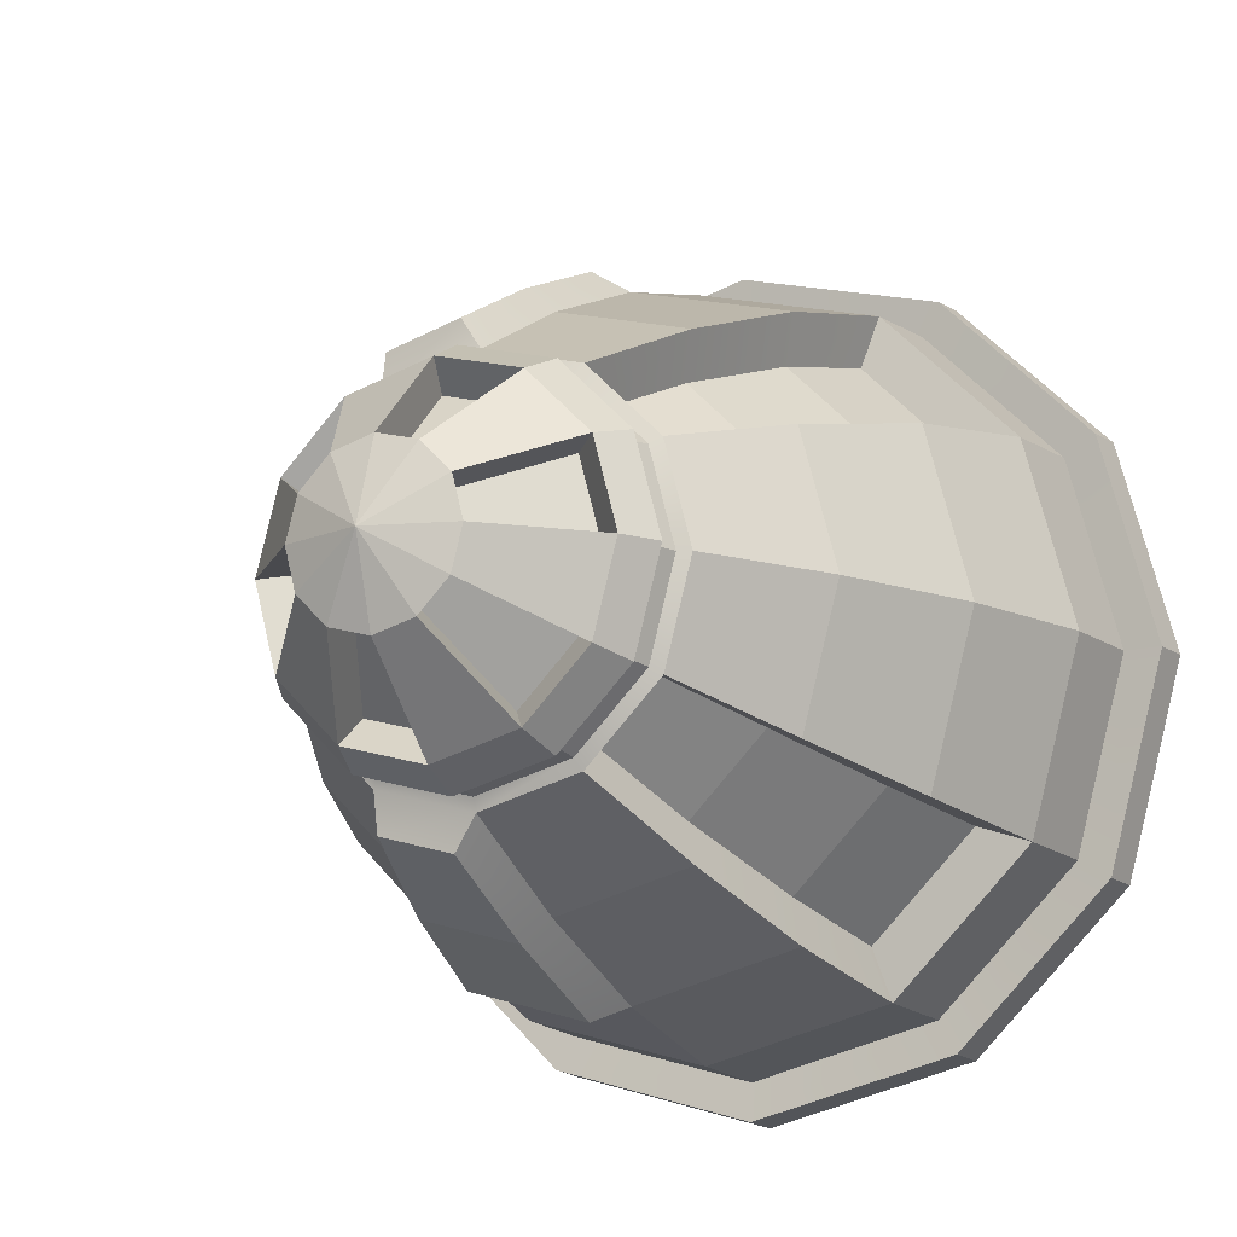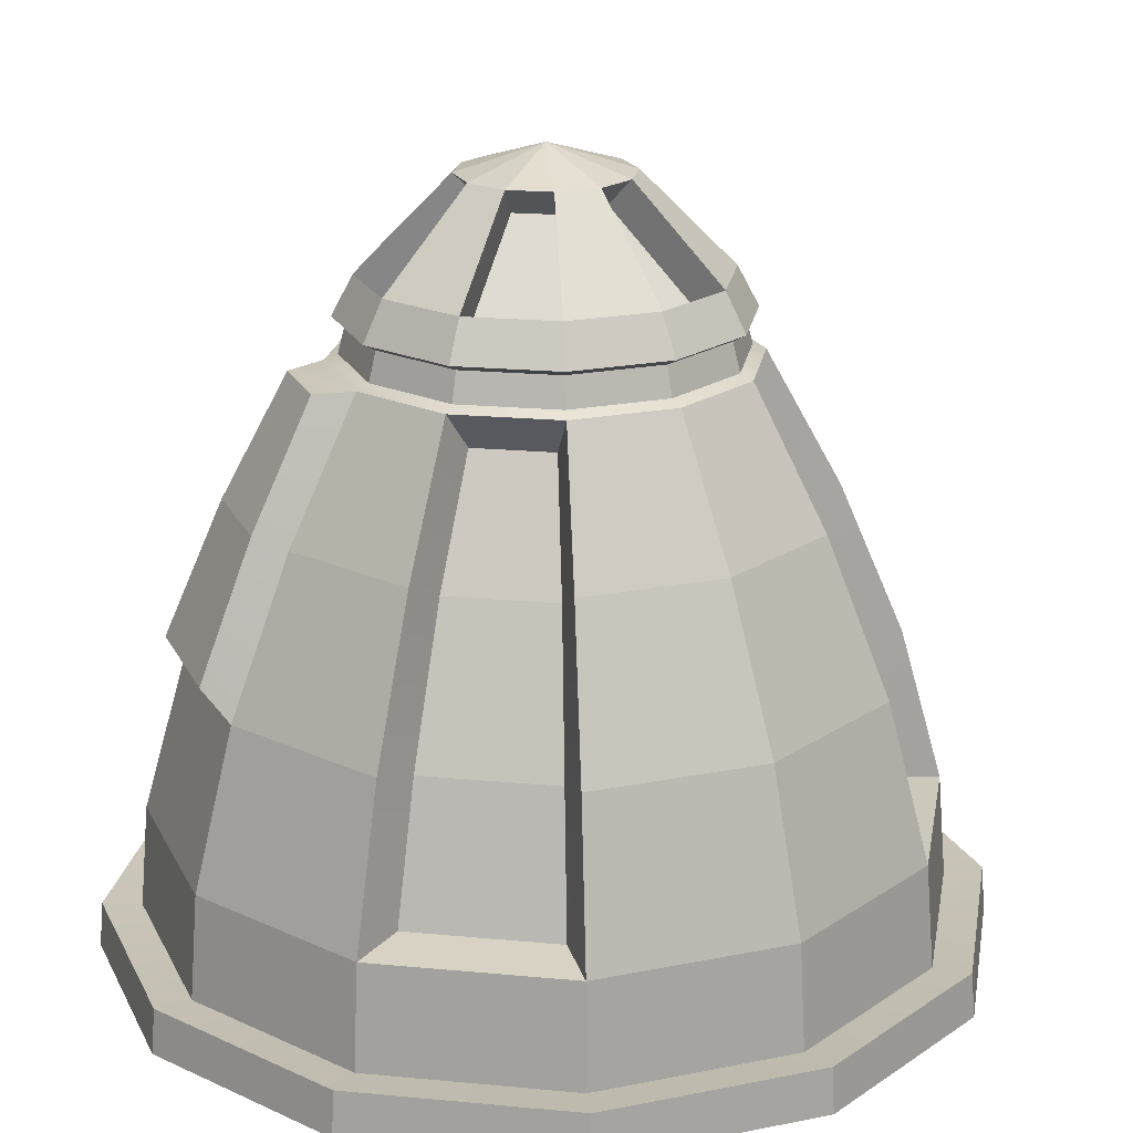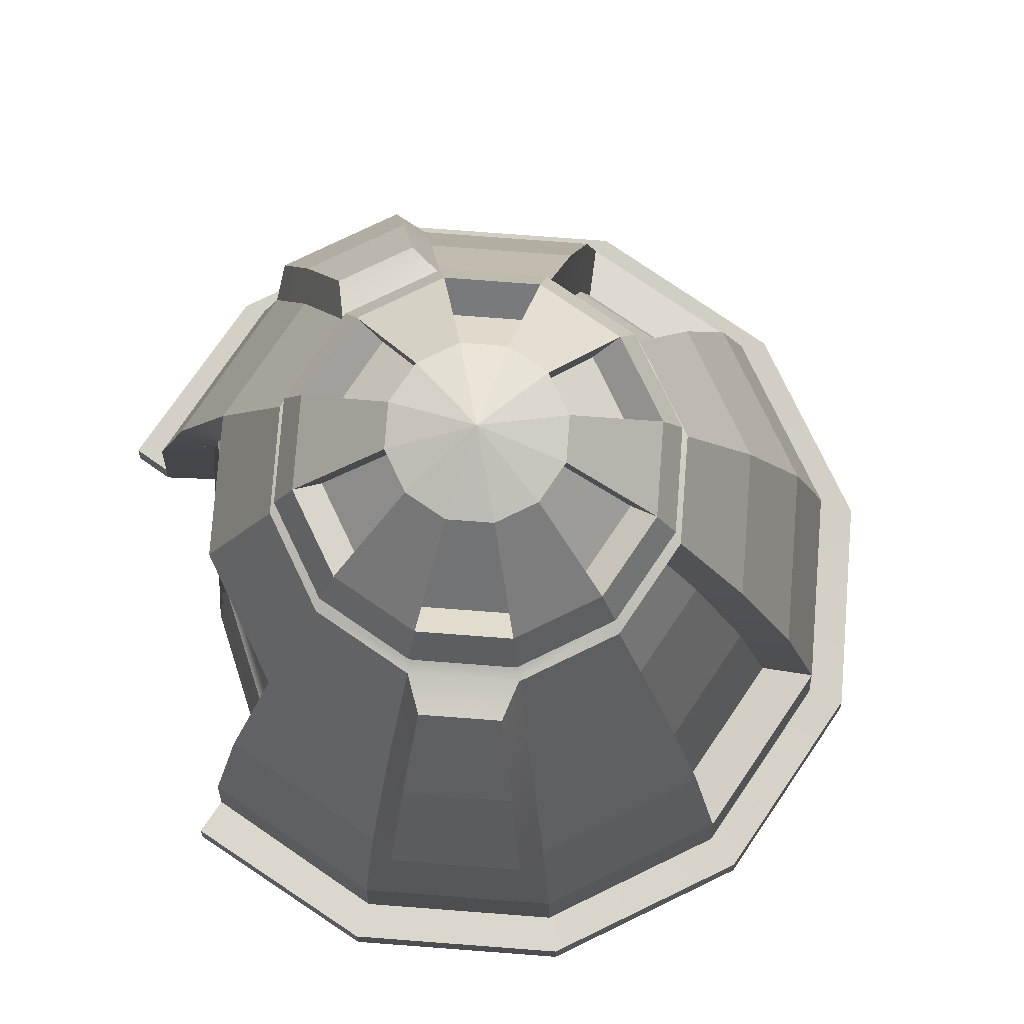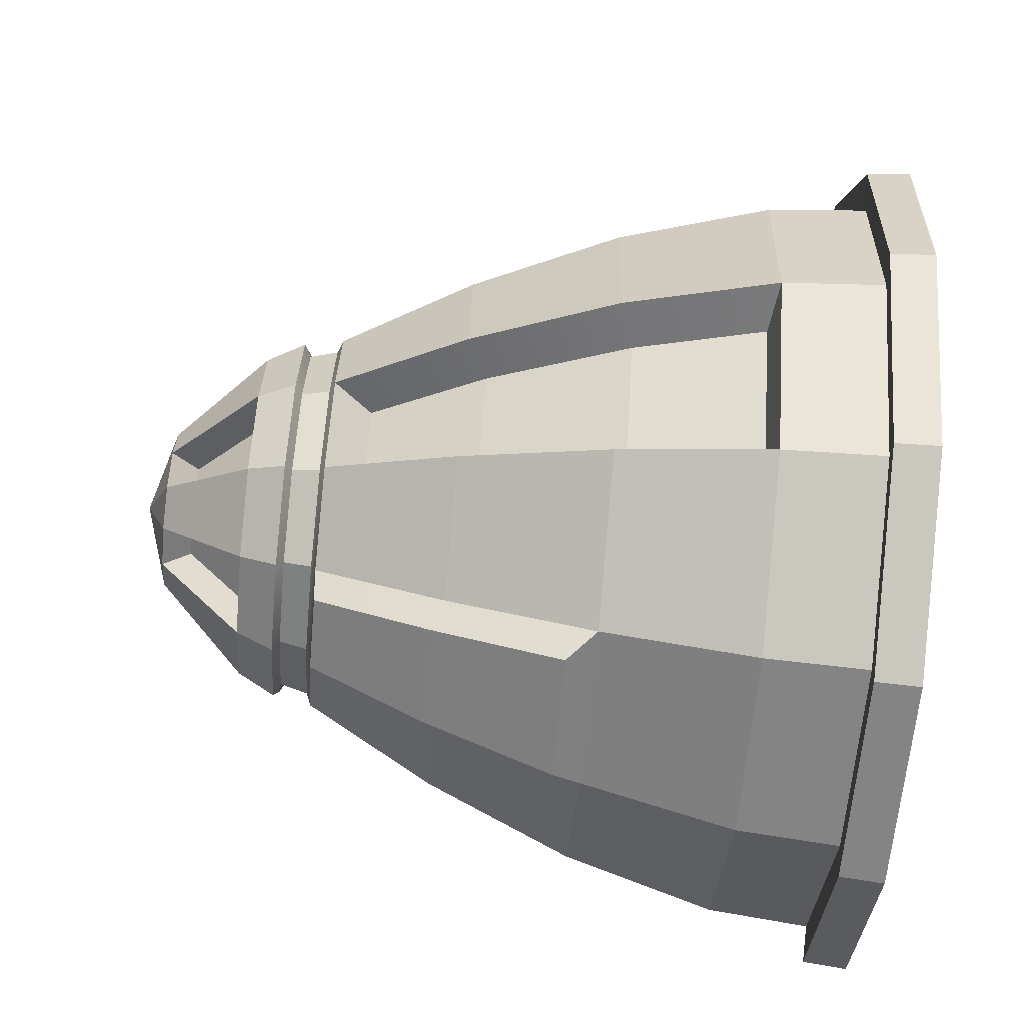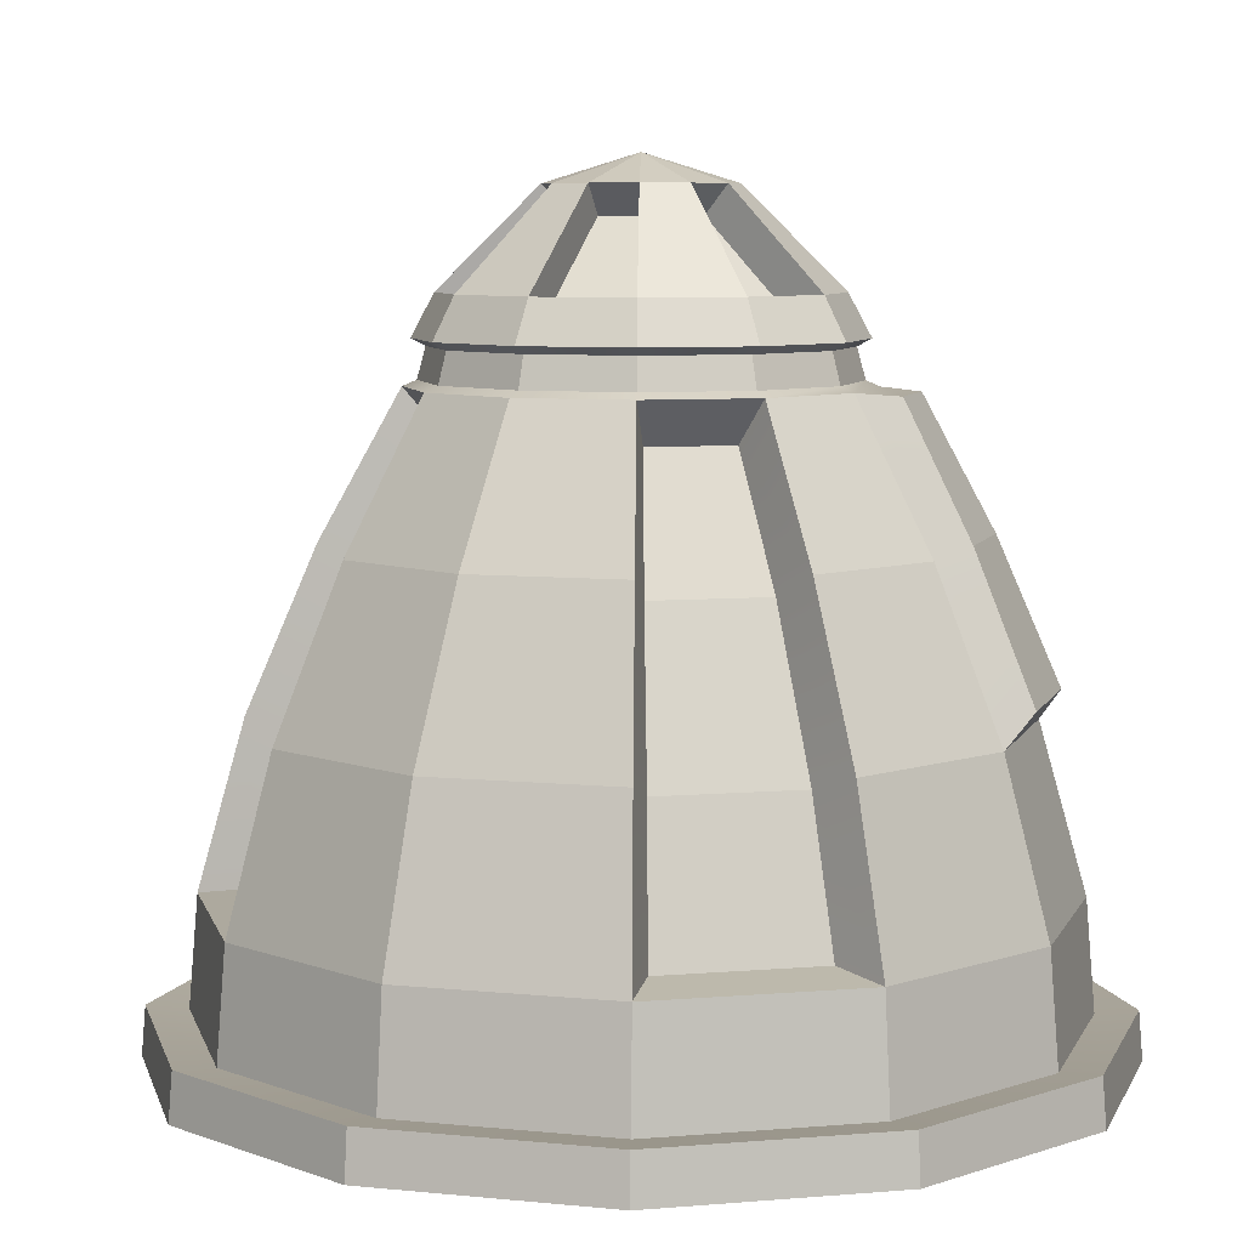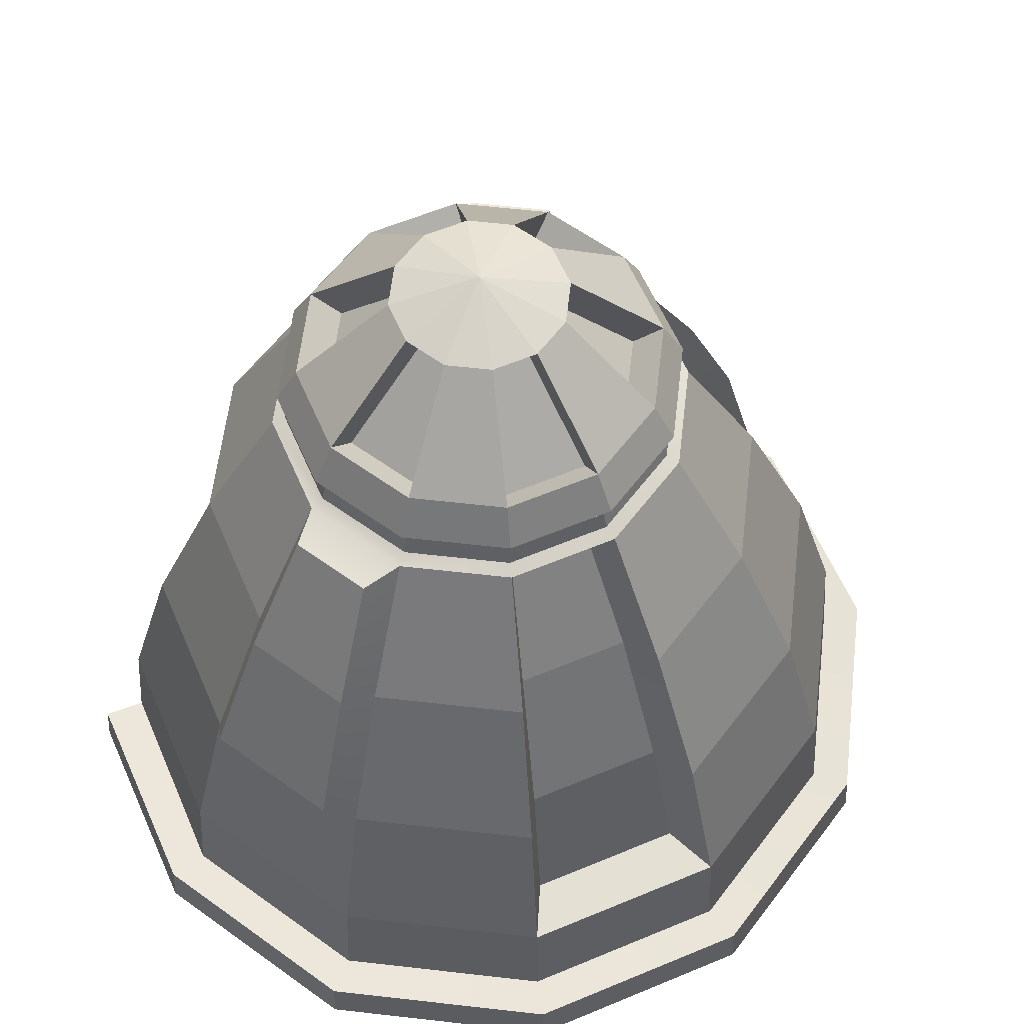
<metadata>
{"format":"obj","ext":"obj","renderer":"f3d","projection":"perspective","resolution":1024,"background":"white","views":[{"elev":-12.7,"azim":-152.6,"up":"+Z"},{"elev":20.3,"azim":-125.2,"up":"+Y"},{"elev":77.9,"azim":169.3,"up":"+Y"},{"elev":-77.0,"azim":-95.2,"up":"+Z"},{"elev":7.2,"azim":-58.7,"up":"+Y"},{"elev":59.1,"azim":-158.3,"up":"+Y"}]}
</metadata>
<code>
g default
v 2.085 0 -1.204
v 1.204 0 -2.085
v 0 0 -2.408
v -1.204 0 -2.085
v -2.085 0 -1.204
v -2.408 0 0
v -2.085 0 1.204
v -1.204 0 2.085
v 0 0 2.408
v 1.204 0 2.085
v 2.085 0 1.204
v 2.02 0.8984 -1.166
v 1.166 0.8984 -2.02
v 0 0.8984 -2.332
v -1.166 0.8984 -2.02
v -2.02 0.8984 -1.166
v -2.332 0.8984 0
v -2.02 0.8984 1.166
v -1.166 0.8984 2.02
v 0 0.8984 2.332
v 1.166 0.8984 2.02
v 2.02 0.8984 1.166
v 1.792 1.838 -1.035
v 1.035 1.838 -1.792
v 0 1.838 -2.069
v -1.035 1.838 -1.792
v -1.792 1.838 -1.035
v -2.069 1.838 0
v -1.792 1.838 1.035
v -1.035 1.838 1.792
v 0 1.838 2.069
v 1.035 1.838 1.792
v 1.792 1.838 1.035
v 1.454 2.75 -0.8392
v 0.8392 2.75 -1.454
v 0 2.75 -1.678
v -0.8392 2.75 -1.454
v -1.454 2.75 -0.8392
v -1.678 2.75 0
v -1.454 2.75 0.8392
v -0.8392 2.75 1.454
v 0 2.75 1.678
v 0.8392 2.75 1.454
v 1.454 2.75 0.8392
v 1.678 2.75 0
v 1.067 3.562 -0.6161
v 0.6161 3.562 -1.067
v 0 3.562 -1.232
v -0.6161 3.562 -1.067
v -1.067 3.562 -0.6161
v -1.232 3.562 0
v -1.067 3.562 0.6161
v -0.6161 3.562 1.067
v 0 3.562 1.232
v 0.6161 3.562 1.067
v 1.067 3.562 0.6161
v 1.232 3.562 0
v 0.919 4.044 -0.5306
v 0.5306 4.044 -0.919
v 0 4.044 -1.061
v -0.5306 4.044 -0.919
v -0.919 4.044 -0.5306
v -1.061 4.044 0
v -0.919 4.044 0.5306
v -0.5306 4.044 0.919
v 0 4.044 1.061
v 0.5306 4.044 0.919
v 0.919 4.044 0.5306
v 1.061 4.044 0
v 0.4432 4.596 -0.2559
v 0.2559 4.596 -0.4432
v 0 4.596 -0.5117
v -0.2559 4.596 -0.4432
v -0.4432 4.596 -0.2559
v -0.5117 4.596 0
v -0.4432 4.596 0.2559
v -0.2559 4.596 0.4432
v 0 4.596 0.5117
v 0.2559 4.596 0.4432
v 0.4432 4.596 0.2559
v 0.5117 4.596 0
v 0 4.755 0
v 1.665 -0.02845 1.114
v 1.814 -0.02845 0
v 1.771 0.8371 0
v 1.64 0.8385 1.077
v 1.665 -0.02845 -1.114
v 1.64 0.8385 -1.077
v 1.679 1.892 -0
v 1.565 1.895 0.9121
v 1.565 1.895 -0.9121
v 1.502 2.616 0
v 1.398 2.616 0.7554
v 1.398 2.616 -0.7554
v 0.9401 2.02 -1.957
v 0.1642 2.02 -2.165
v 0.1503 2.82 -1.82
v 0.7797 2.82 -1.651
v 0.1363 3.545 -1.433
v 0.5984 3.545 -1.309
v 0.1642 2.02 2.165
v 0.9401 2.02 1.957
v 0.7797 2.82 1.651
v 0.1503 2.82 1.82
v 0.5984 3.545 1.309
v 0.1363 3.545 1.433
v -1.061 0.9394 -1.701
v -1.701 0.9394 -1.061
v -1.507 1.742 -0.9391
v -0.9391 1.742 -1.507
v -1.199 2.619 -0.7381
v -0.7381 2.619 -1.199
v -0.8777 3.323 -0.5394
v -0.5394 3.323 -0.8777
v -1.701 0.9394 1.061
v -1.061 0.9394 1.701
v -0.9391 1.742 1.507
v -1.507 1.742 0.9391
v -0.7381 2.619 1.199
v -1.199 2.619 0.7381
v -0.5394 3.323 0.8777
v -0.8777 3.323 0.5394
v 0.4867 3.881 -0.7553
v -0.04386 3.881 -0.8975
v -0.04386 4.433 -0.348
v 0.212 4.433 -0.2795
v -0.4108 3.881 -0.7992
v -0.7992 3.881 -0.4108
v -0.3233 4.433 -0.136
v -0.136 4.433 -0.3233
v -0.8975 3.881 -0.04386
v -0.7553 3.881 0.4867
v -0.2795 4.433 0.212
v -0.348 4.433 -0.04386
v -0.4867 3.881 0.7553
v 0.04386 3.881 0.8975
v 0.04386 4.433 0.348
v -0.212 4.433 0.2795
v 0.4108 3.881 0.7992
v 0.7992 3.881 0.4108
v 0.3233 4.433 0.136
v 0.136 4.433 0.3233
v 0.8975 3.881 0.04386
v 0.7553 3.881 -0.4867
v 0.2795 4.433 -0.212
v 0.348 4.433 0.04386
v 1.193 0.273 -2.066
v 2.066 0.273 -1.193
v 1.657 0.235 -1.103
v 1.801 0.1827 0
v 1.657 0.235 1.103
v 2.066 0.273 1.193
v 1.193 0.273 2.066
v 0 0.273 2.385
v -1.193 0.273 2.066
v -2.066 0.273 1.193
v -2.385 0.273 0
v -2.066 0.273 -1.193
v -1.193 0.273 -2.066
v 0 0.273 -2.385
v 2.256 0.0197 -1.375
v 1.321 0.0197 -2.288
v 1.309 0.2927 -2.268
v 2.236 0.2927 -1.363
v 0 0.0197 -2.642
v 0 0.2927 -2.619
v -1.321 0.0197 -2.288
v -1.309 0.2927 -2.268
v -2.288 0.0197 -1.321
v -2.268 0.2927 -1.309
v -2.642 0.0197 -0
v -2.619 0.2927 -0
v -2.288 0.0197 1.321
v -2.268 0.2927 1.309
v -1.321 0.0197 2.288
v -1.309 0.2927 2.268
v 0 0.0197 2.642
v 0 0.2927 2.619
v 1.321 0.0197 2.288
v 1.309 0.2927 2.268
v 2.256 0.0197 1.375
v 2.236 0.2927 1.363
v 1.027 3.81 -0.5929
v 1.186 3.81 0
v 1.027 3.81 0.5929
v 0.5929 3.81 1.027
v 0 3.81 1.186
v -0.5929 3.81 1.027
v -1.027 3.81 0.5929
v -1.186 3.81 0
v -1.027 3.81 -0.5929
v -0.5929 3.81 -1.027
v 0 3.81 -1.186
v 0.5929 3.81 -1.027
v 0.9999 3.595 -0.5773
v 0.5773 3.594 -0.9999
v 0.5541 3.768 -0.9597
v 0.9597 3.768 -0.5541
v 0 3.594 -1.155
v 0 3.768 -1.108
v -0.5773 3.594 -0.9999
v -0.5541 3.768 -0.9597
v -0.9999 3.594 -0.5773
v -0.9597 3.768 -0.5541
v -1.155 3.594 -0
v -1.108 3.768 -0
v -0.9999 3.594 0.5773
v -0.9597 3.768 0.5541
v -0.5773 3.594 0.9999
v -0.5541 3.768 0.9597
v 0 3.594 1.155
v 0 3.768 1.108
v 0.5773 3.594 0.9999
v 0.5541 3.768 0.9597
v 0.9999 3.595 0.5773
v 0.9597 3.768 0.5541
v 1.155 3.595 -0
v 1.108 3.768 -0
v 1.663 0.04643 1.111
v 1.663 0.04299 -1.111
v 1.688 0.7762 1.08
v 1.821 0.7604 0
v 1.688 0.7683 -1.08
v 1.697 0.4551 1.093
v 1.837 0.4212 0
v 1.698 0.4337 -1.094
v 1.649 0.5365 -1.09
v 1.787 0.5066 0
v 1.648 0.5433 1.09
v 1.706 0.1561 -1.106
v 1.853 0.08383 0
v 1.706 0.1559 1.106
v 1.657 1.121 -1.036
v 1.785 1.103 -0
v 1.657 1.116 1.037
v 1.604 1.181 1.028
v 1.729 1.183 -0
v 1.601 1.213 -1.023
v 1.619 1.476 -0.985
v 1.741 1.465 -0
v 1.618 1.488 0.9832
v 1.562 1.579 0.9701
v 1.685 1.545 -0
v 1.563 1.577 -0.9704
v 1.509 1.95 -0.9
v 1.62 1.963 -0
v 1.505 1.973 0.895
v 1.513 2.205 -0.8448
v 1.624 2.199 0
v 1.51 2.226 0.8403
v 1.449 2.311 0.8216
v 1.562 2.286 0
v 1.452 2.291 -0.8261
g PiggyHOuse
f 161 162 163 164
f 162 165 166 163
f 165 167 168 166
f 167 169 170 168
f 169 171 172 170
f 171 173 174 172
f 173 175 176 174
f 175 177 178 176
f 177 179 180 178
f 179 181 182 180
f 219 84 231 232
f 84 220 230 231
f 12 13 24 23
f 13 14 25 24
f 14 15 26 25
f 107 108 109 110
f 16 17 28 27
f 17 18 29 28
f 115 116 117 118
f 19 20 31 30
f 20 21 32 31
f 21 22 33 32
f 86 85 234 235
f 85 88 233 234
f 23 24 35 34
f 95 96 97 98
f 25 26 37 36
f 110 109 111 112
f 27 28 39 38
f 28 29 40 39
f 118 117 119 120
f 30 31 42 41
f 101 102 103 104
f 32 33 44 43
f 90 89 246 247
f 89 91 245 246
f 34 35 47 46
f 98 97 99 100
f 36 37 49 48
f 112 111 113 114
f 38 39 51 50
f 39 40 52 51
f 120 119 121 122
f 41 42 54 53
f 104 103 105 106
f 43 44 56 55
f 44 45 57 56
f 45 34 46 57
f 195 196 197 198
f 196 199 200 197
f 199 201 202 200
f 201 203 204 202
f 203 205 206 204
f 205 207 208 206
f 207 209 210 208
f 209 211 212 210
f 211 213 214 212
f 213 215 216 214
f 215 217 218 216
f 217 195 198 218
f 58 59 71 70
f 123 124 125 126
f 60 61 73 72
f 127 128 129 130
f 62 63 75 74
f 131 132 133 134
f 64 65 77 76
f 135 136 137 138
f 66 67 79 78
f 139 140 141 142
f 68 69 81 80
f 143 144 145 146
f 70 71 82
f 71 72 82
f 72 73 82
f 73 74 82
f 74 75 82
f 75 76 82
f 76 77 82
f 77 78 82
f 78 79 82
f 79 80 82
f 80 81 82
f 81 70 82
f 152 11 219 232
f 1 148 230 220
f 33 22 86 235
f 12 23 233 88
f 45 44 93 92
f 247 33 90
f 23 245 91
f 34 45 92 94
f 24 25 96 95
f 25 36 97 96
f 35 24 95 98
f 36 48 99 97
f 48 47 100 99
f 47 35 98 100
f 31 32 102 101
f 32 43 103 102
f 42 31 101 104
f 43 55 105 103
f 55 54 106 105
f 54 42 104 106
f 15 16 108 107
f 16 27 109 108
f 26 15 107 110
f 27 38 111 109
f 37 26 110 112
f 38 50 113 111
f 50 49 114 113
f 49 37 112 114
f 18 19 116 115
f 19 30 117 116
f 29 18 115 118
f 30 41 119 117
f 40 29 118 120
f 41 53 121 119
f 53 52 122 121
f 52 40 120 122
f 59 60 124 123
f 60 72 125 124
f 72 71 126 125
f 71 59 123 126
f 61 62 128 127
f 62 74 129 128
f 74 73 130 129
f 73 61 127 130
f 63 64 132 131
f 64 76 133 132
f 76 75 134 133
f 75 63 131 134
f 65 66 136 135
f 66 78 137 136
f 78 77 138 137
f 77 65 135 138
f 67 68 140 139
f 68 80 141 140
f 80 79 142 141
f 79 67 139 142
f 69 58 144 143
f 58 70 145 144
f 70 81 146 145
f 81 69 143 146
f 148 147 13 12
f 223 12 88
f 222 223 88 85
f 221 222 85 86
f 22 221 86
f 153 152 22 21
f 154 153 21 20
f 155 154 20 19
f 156 155 19 18
f 157 156 18 17
f 158 157 17 16
f 159 158 16 15
f 160 159 15 14
f 147 160 14 13
f 1 2 162 161
f 147 148 164 163
f 148 1 161 164
f 2 3 165 162
f 160 147 163 166
f 3 4 167 165
f 159 160 166 168
f 4 5 169 167
f 158 159 168 170
f 5 6 171 169
f 157 158 170 172
f 6 7 173 171
f 156 157 172 174
f 7 8 175 173
f 155 156 174 176
f 8 9 177 175
f 154 155 176 178
f 9 10 179 177
f 153 154 178 180
f 10 11 181 179
f 11 152 182 181
f 152 153 180 182
f 184 183 58 69
f 185 184 69 68
f 186 185 68 67
f 187 186 67 66
f 188 187 66 65
f 189 188 65 64
f 190 189 64 63
f 191 190 63 62
f 192 191 62 61
f 193 192 61 60
f 194 193 60 59
f 183 194 59 58
f 46 47 196 195
f 194 183 198 197
f 47 48 199 196
f 193 194 197 200
f 48 49 201 199
f 192 193 200 202
f 49 50 203 201
f 191 192 202 204
f 50 51 205 203
f 190 191 204 206
f 51 52 207 205
f 189 190 206 208
f 52 53 209 207
f 188 189 208 210
f 53 54 211 209
f 187 188 210 212
f 54 55 213 211
f 186 187 212 214
f 55 56 215 213
f 185 186 214 216
f 56 57 217 215
f 184 185 216 218
f 57 46 195 217
f 183 184 218 198
f 219 11 83
f 83 84 219
f 84 87 220
f 1 220 87
f 22 224 229
f 224 225 228 229
f 225 226 227 228
f 226 12 227
f 22 152 151 224
f 151 150 225 224
f 150 149 226 225
f 149 148 12 226
f 227 12 223
f 228 227 223 222
f 229 228 222 221
f 22 229 221
f 230 148 149
f 231 230 149 150
f 232 231 150 151
f 152 232 151
f 238 23 239
f 237 238 239 240
f 236 237 240 241
f 33 236 241
f 33 235 236
f 235 234 237 236
f 234 233 238 237
f 233 23 238
f 244 23 91
f 243 244 91 89
f 242 243 89 90
f 33 242 90
f 33 241 242
f 241 240 243 242
f 240 239 244 243
f 239 23 244
f 23 34 248 245
f 246 245 248 249
f 247 246 249 250
f 44 33 247 250
f 253 34 94
f 252 253 94 92
f 251 252 92 93
f 44 251 93
f 44 250 251
f 250 249 252 251
f 249 248 253 252
f 248 34 253

</code>
